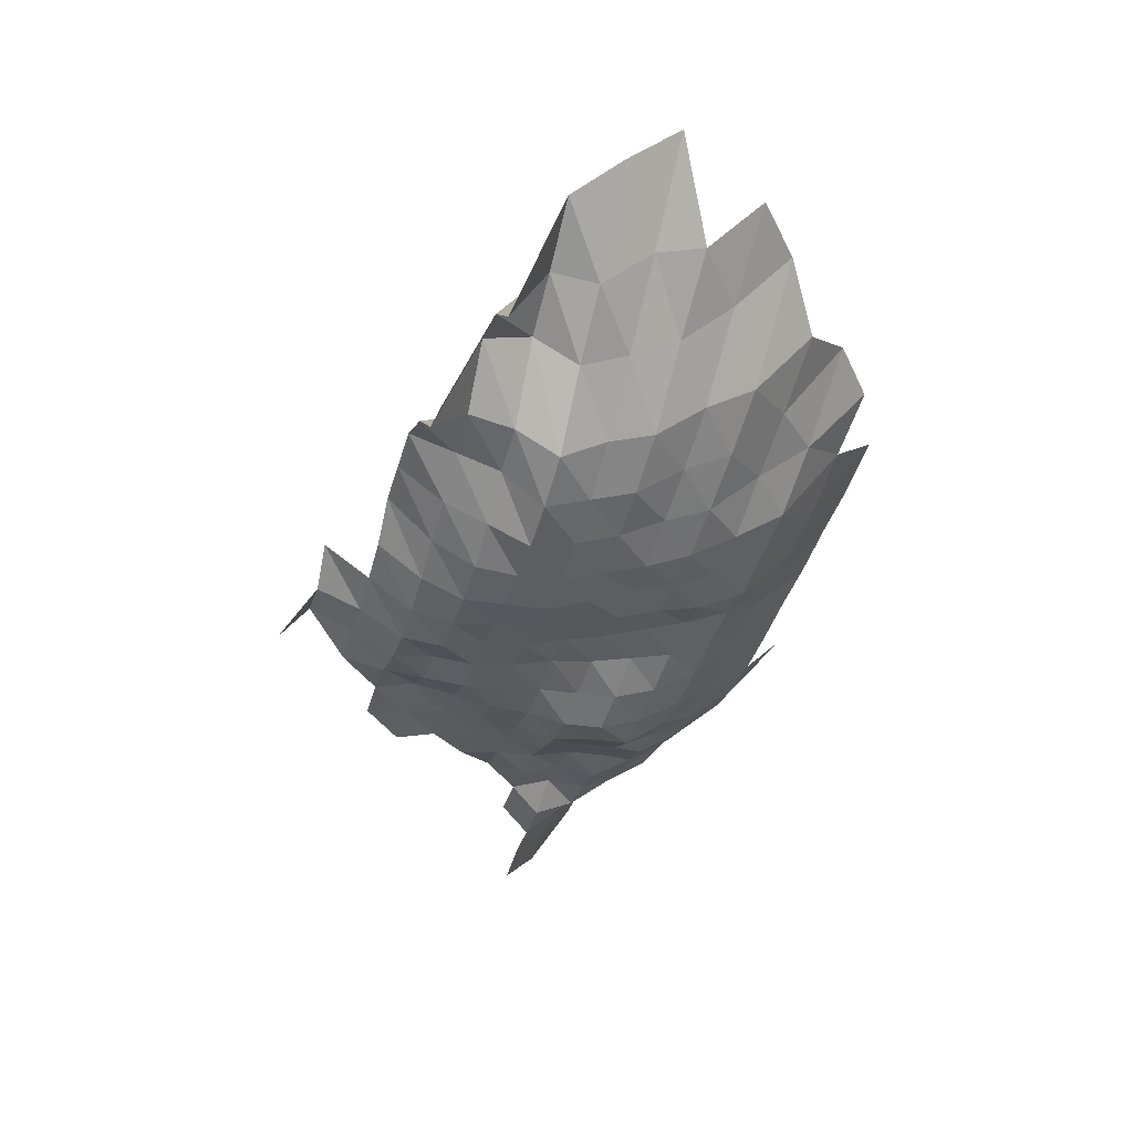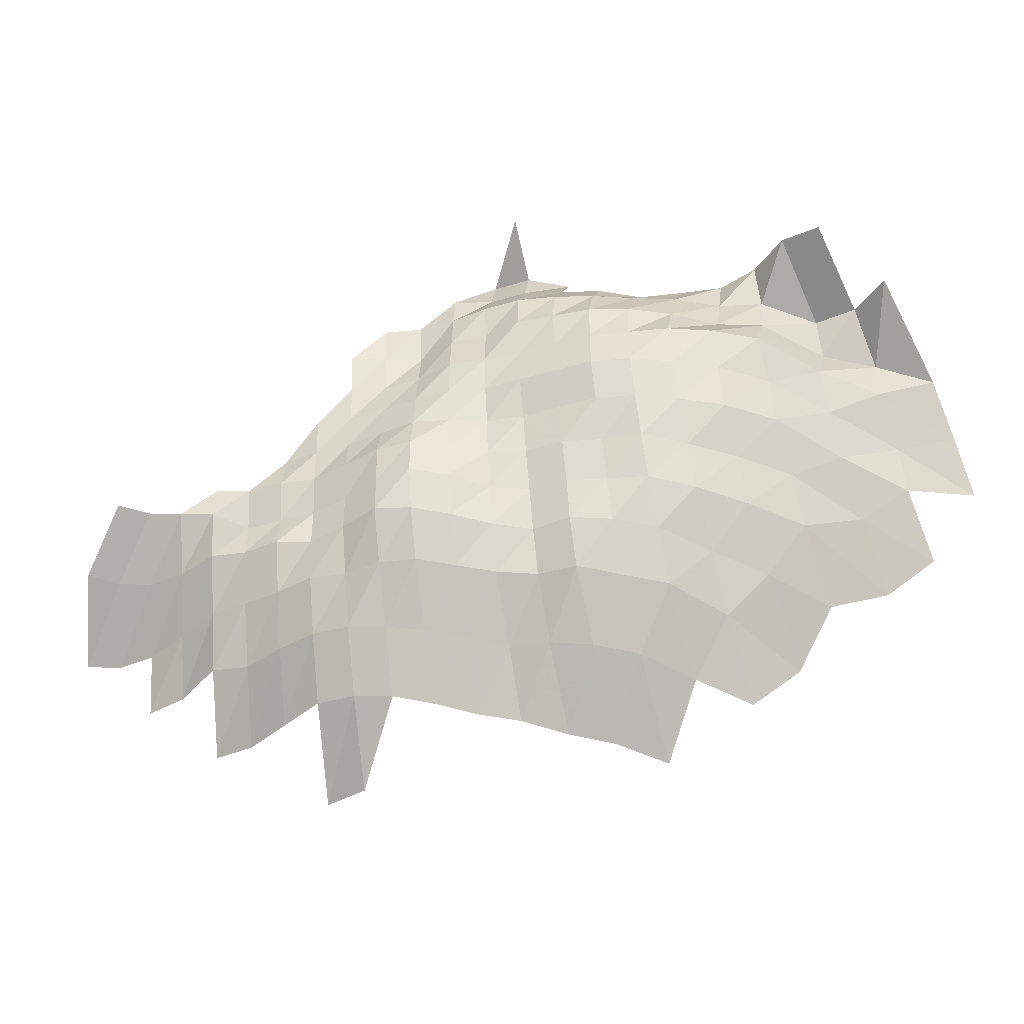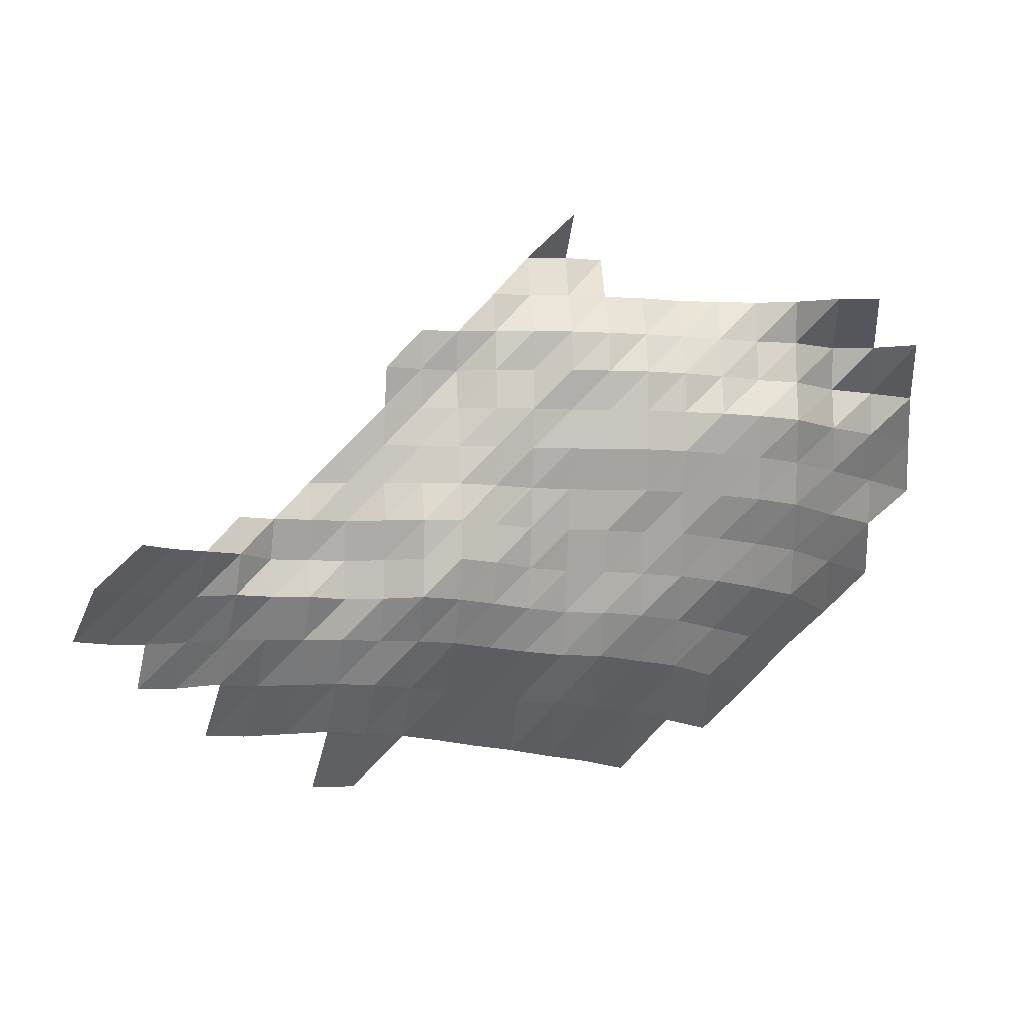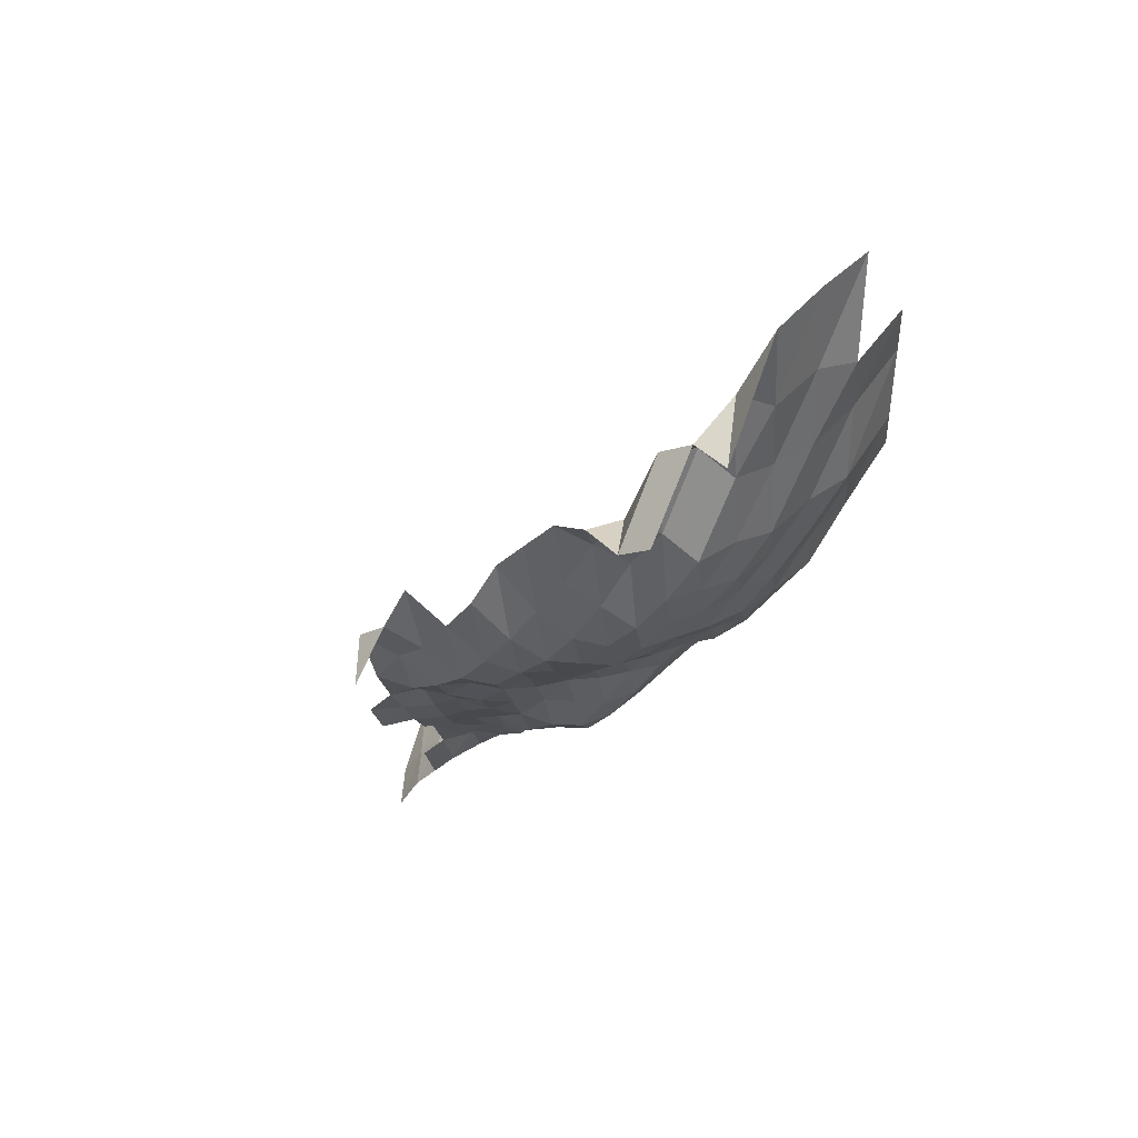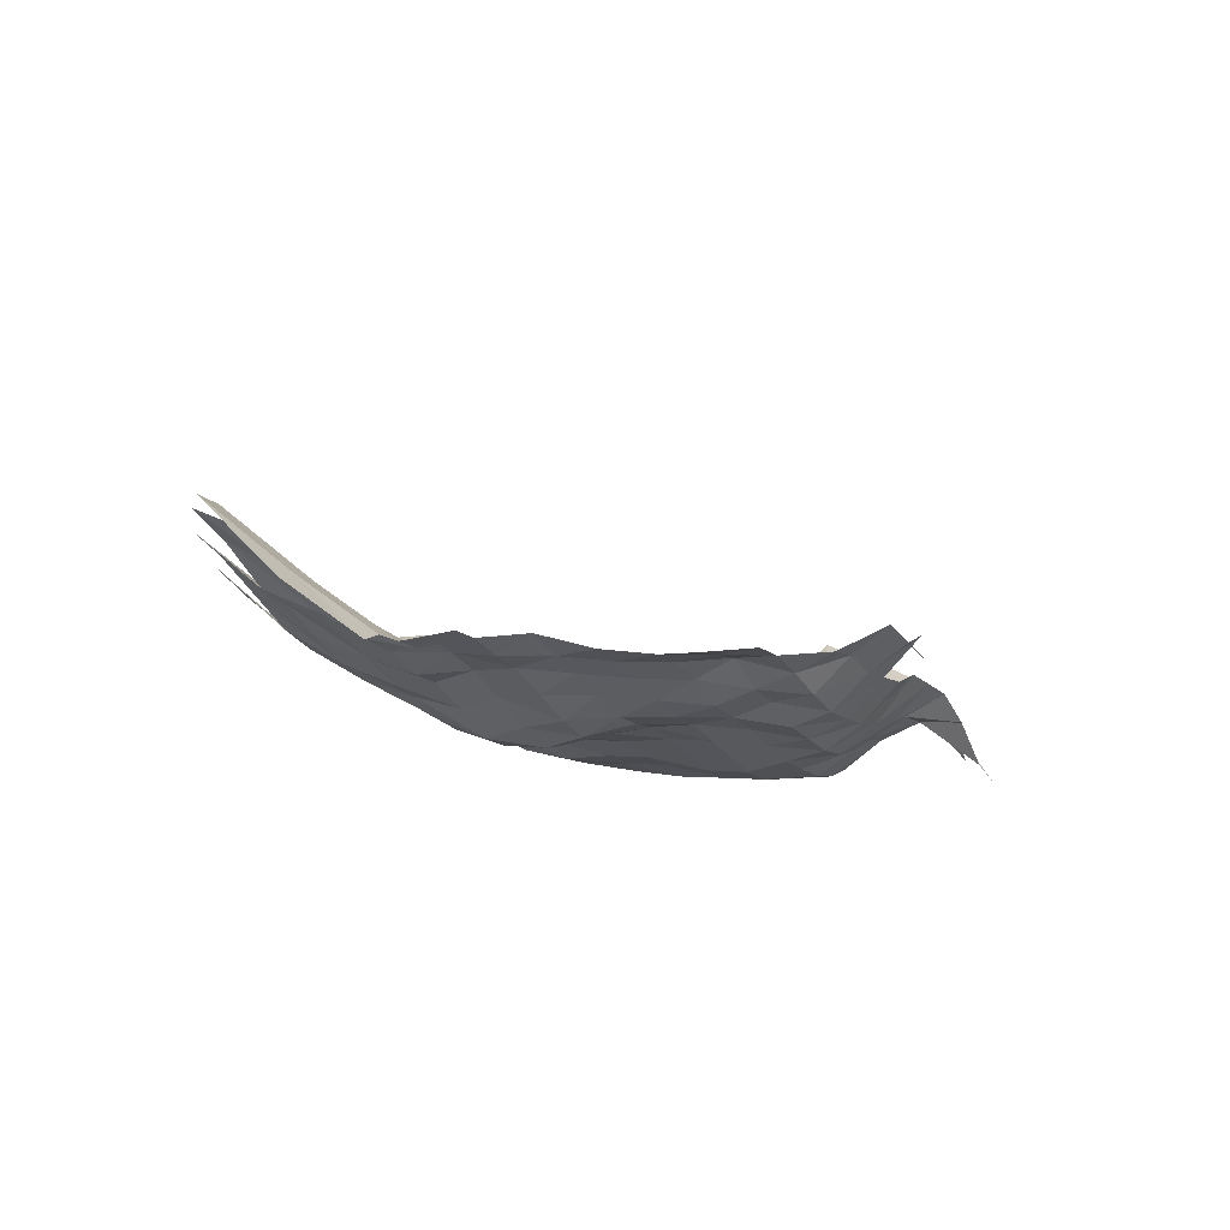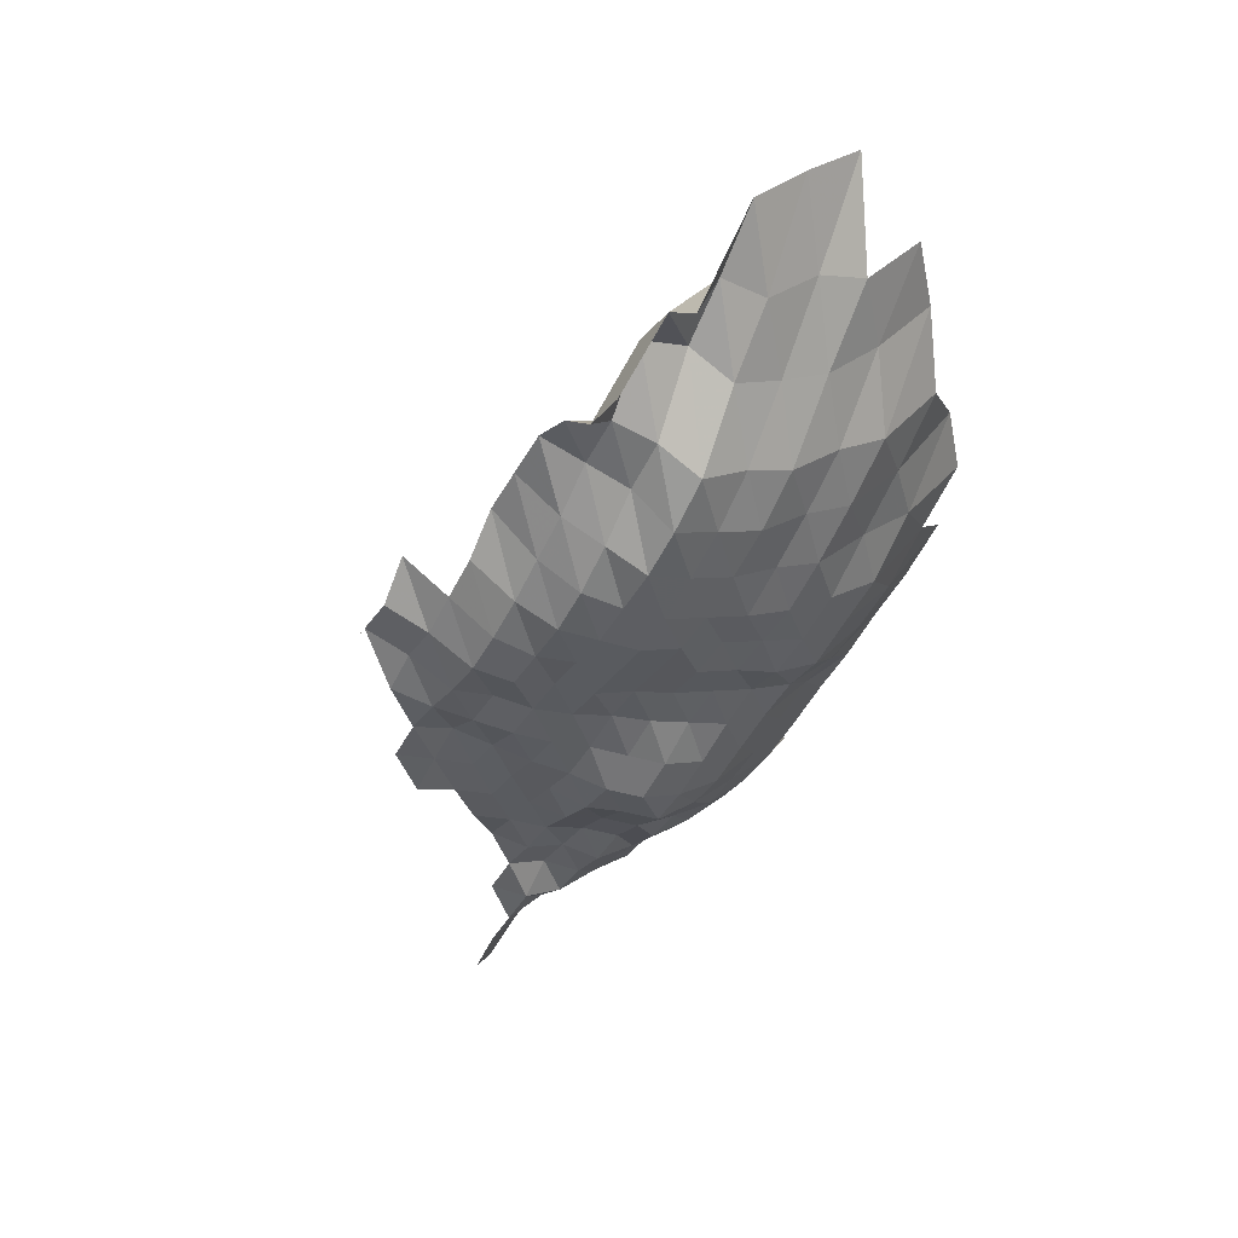
<metadata>
{"format":"obj","ext":"obj","renderer":"f3d","projection":"perspective","resolution":1024,"background":"white","views":[{"elev":-23.1,"azim":-106.6,"up":"+Z"},{"elev":-42.2,"azim":-153.5,"up":"+Y"},{"elev":-0.6,"azim":-176.3,"up":"+Y"},{"elev":-7.3,"azim":-128.3,"up":"+Z"},{"elev":-35.1,"azim":118.3,"up":"+Z"},{"elev":-26.9,"azim":-119.7,"up":"+Z"}]}
</metadata>
<code>
g
v -0.02697 -0.04169 0.396
v -0.02636 -0.02955 0.387
v -0.02568 -0.01788 0.377
v -0.02377 -0.006452 0.349
v -0.01528 -0.06363 0.39
v -0.01477 -0.0506 0.377
v -0.01465 -0.03937 0.374
v -0.0143 -0.02787 0.365
v -0.01434 -0.01735 0.366
v -0.01391 -0.006563 0.355
v -0.01308 0.003488 0.334
v -0.003945 -0.07395 0.385
v -0.003802 -0.06053 0.371
v -0.003699 -0.04845 0.361
v -0.003648 -0.03748 0.356
v -0.003607 -0.02687 0.352
v -0.003658 -0.01693 0.357
v -0.003638 -0.006563 0.355
v -0.003423 0.003488 0.334
v 0.006969 -0.08243 0.373
v 0.006689 -0.06876 0.358
v 0.006577 -0.05742 0.352
v 0.006427 -0.04617 0.344
v 0.006371 -0.0359 0.341
v 0.006278 -0.02565 0.336
v 0.006371 -0.01617 0.341
v 0.006408 -0.006341 0.343
v 0.006352 0.003551 0.34
v 0.018 -0.09447 0.378
v 0.01709 -0.07934 0.359
v 0.01652 -0.06665 0.347
v 0.01628 -0.05579 0.342
v 0.01595 -0.04496 0.335
v 0.01581 -0.03495 0.332
v 0.01566 -0.02512 0.329
v 0.016 -0.01593 0.336
v 0.01614 -0.006267 0.339
v 0.01628 0.003572 0.342
v 0.02855 -0.104 0.373
v 0.02733 -0.08923 0.357
v 0.02664 -0.07691 0.348
v 0.02587 -0.06492 0.338
v 0.02557 -0.05449 0.334
v 0.02518 -0.04415 0.329
v 0.02495 -0.03432 0.326
v 0.0248 -0.02474 0.324
v 0.02511 -0.01555 0.328
v 0.02541 -0.006138 0.332
v 0.02595 0.003541 0.339
v 0.03818 -0.1009 0.362
v 0.03628 -0.08598 0.344
v 0.03555 -0.07448 0.337
v 0.03491 -0.06358 0.331
v 0.03449 -0.05335 0.327
v 0.03417 -0.04348 0.324
v 0.03386 -0.03379 0.321
v 0.03386 -0.02451 0.321
v 0.03396 -0.01527 0.322
v 0.03449 -0.006045 0.327
v 0.03544 0.003509 0.336
v 0.05 -0.1145 0.372
v 0.04718 -0.09788 0.351
v 0.04543 -0.08448 0.338
v 0.04449 -0.07315 0.331
v 0.04408 -0.063 0.328
v 0.04368 -0.05302 0.325
v 0.04314 -0.04308 0.321
v 0.04274 -0.03348 0.318
v 0.04274 -0.02428 0.318
v 0.04274 -0.01508 0.318
v 0.04328 -0.005953 0.322
v 0.04422 0.003436 0.329
v 0.05929 -0.1117 0.363
v 0.05635 -0.09621 0.345
v 0.05423 -0.08298 0.332
v 0.05341 -0.07227 0.327
v 0.05308 -0.06242 0.325
v 0.05259 -0.05253 0.322
v 0.05227 -0.04295 0.32
v 0.05178 -0.03337 0.317
v 0.05178 -0.0242 0.317
v 0.05161 -0.01498 0.316
v 0.05194 -0.005879 0.318
v 0.05308 0.003394 0.325
v 0.05423 0.01307 0.332
v 0.06864 -0.1099 0.357
v 0.06556 -0.09509 0.341
v 0.06364 -0.08273 0.331
v 0.06287 -0.07227 0.327
v 0.0623 -0.06223 0.324
v 0.06172 -0.05237 0.321
v 0.06133 -0.04281 0.319
v 0.06076 -0.03327 0.316
v 0.06076 -0.02413 0.316
v 0.06037 -0.01489 0.314
v 0.06056 -0.005823 0.315
v 0.06172 0.003353 0.321
v 0.06249 0.0128 0.325
v 0.05999 0.02131 0.312
v 0.07742 -0.1077 0.35
v 0.07499 -0.09453 0.339
v 0.07233 -0.08173 0.327
v 0.07123 -0.07116 0.322
v 0.07078 -0.06146 0.32
v 0.07034 -0.05188 0.318
v 0.07012 -0.04254 0.317
v 0.06968 -0.03316 0.315
v 0.06946 -0.02397 0.314
v 0.06968 -0.01494 0.315
v 0.06946 -0.005805 0.314
v 0.07078 0.003342 0.32
v 0.07167 0.01276 0.324
v 0.08629 -0.1062 0.345
v 0.08329 -0.09286 0.333
v 0.08054 -0.08048 0.322
v 0.07904 -0.06984 0.316
v 0.07829 -0.06012 0.313
v 0.07829 -0.05106 0.313
v 0.07829 -0.04201 0.313
v 0.07804 -0.03285 0.312
v 0.07804 -0.02382 0.312
v 0.07829 -0.01484 0.313
v 0.07854 -0.005805 0.314
v 0.07904 0.0033 0.316
v 0.0946 -0.1043 0.339
v 0.09153 -0.09147 0.328
v 0.08846 -0.07923 0.317
v 0.08679 -0.06873 0.311
v 0.08595 -0.05916 0.308
v 0.08595 -0.05025 0.308
v 0.08651 -0.04161 0.31
v 0.08679 -0.03274 0.311
v 0.08735 -0.0239 0.313
v 0.0879 -0.01494 0.315
v 0.08735 -0.005786 0.313
v 0.1029 -0.1028 0.334
v 0.09979 -0.09035 0.324
v 0.09702 -0.07873 0.315
v 0.09486 -0.06807 0.308
v 0.09486 -0.05916 0.308
v 0.09455 -0.05008 0.307
v 0.09548 -0.04161 0.31
v 0.09578 -0.03274 0.311
v 0.09609 -0.02382 0.312
v 0.09578 -0.01475 0.311
v 0.09548 -0.005731 0.31
v 0.1169 -0.1168 0.347
v 0.1115 -0.1019 0.331
v 0.1082 -0.08951 0.321
v 0.1061 -0.07873 0.315
v 0.1044 -0.06851 0.31
v 0.1044 -0.05954 0.31
v 0.1038 -0.05025 0.308
v 0.1044 -0.04161 0.31
v 0.1044 -0.03264 0.31
v 0.1041 -0.02359 0.309
v 0.1034 -0.01456 0.307
v 0.1273 -0.1172 0.348
v 0.1207 -0.1016 0.33
v 0.1171 -0.08924 0.32
v 0.1145 -0.07823 0.313
v 0.1138 -0.06873 0.311
v 0.1138 -0.05973 0.311
v 0.113 -0.05041 0.309
v 0.113 -0.04147 0.309
v 0.1127 -0.03243 0.308
v 0.1315 -0.1025 0.333
v 0.1267 -0.08951 0.321
v 0.124 -0.07848 0.314
v 0.1216 -0.06807 0.308
v 0.1224 -0.05954 0.31
v 0.1212 -0.05008 0.307
v 0.122 -0.04147 0.309
v 0.1424 -0.1034 0.336
v 0.1369 -0.09007 0.323
v 0.133 -0.07848 0.314
v 0.1305 -0.06807 0.308
v 0.1309 -0.05935 0.309
v 0.1297 -0.04992 0.306
v 0.1521 -0.1034 0.336
v 0.1453 -0.08951 0.321
v 0.1421 -0.07848 0.314
v 0.1385 -0.06763 0.306
v 0.1367 -0.05801 0.302
v 0.1372 -0.04943 0.303
v 0.157 -0.09091 0.326
v 0.1527 -0.07923 0.317
v 0.1483 -0.06807 0.308
v 0.144 -0.05743 0.299
v 0.1669 -0.09119 0.327
v 0.1634 -0.07998 0.32
v 0.1572 -0.06807 0.308
v 0.1511 -0.05685 0.296
v 0.1726 -0.07998 0.32
v 0.1645 -0.06741 0.305
v 0.157 -0.05589 0.291
v 0.1802 -0.07923 0.317
v 0.1705 -0.0663 0.3
v 0.1762 -0.0652 0.295
g curobj_export
f 6 7 1
f 1 7 2
f 7 8 2
f 2 8 3
f 8 9 3
f 3 9 4
f 9 10 4
f 12 13 5
f 5 13 6
f 13 14 6
f 6 14 7
f 14 15 7
f 7 15 8
f 15 16 8
f 8 16 9
f 16 17 9
f 9 17 10
f 17 18 10
f 10 18 11
f 18 19 11
f 20 21 12
f 12 21 13
f 21 22 13
f 13 22 14
f 22 23 14
f 14 23 15
f 23 24 15
f 15 24 16
f 24 25 16
f 16 25 17
f 25 26 17
f 17 26 18
f 26 27 18
f 18 27 19
f 27 28 19
f 29 30 20
f 20 30 21
f 30 31 21
f 21 31 22
f 31 32 22
f 22 32 23
f 32 33 23
f 23 33 24
f 33 34 24
f 24 34 25
f 34 35 25
f 25 35 26
f 35 36 26
f 26 36 27
f 36 37 27
f 27 37 28
f 37 38 28
f 39 40 29
f 29 40 30
f 40 41 30
f 30 41 31
f 41 42 31
f 31 42 32
f 42 43 32
f 32 43 33
f 43 44 33
f 33 44 34
f 44 45 34
f 34 45 35
f 45 46 35
f 35 46 36
f 46 47 36
f 36 47 37
f 47 48 37
f 37 48 38
f 48 49 38
f 39 50 40
f 50 51 40
f 40 51 41
f 51 52 41
f 41 52 42
f 52 53 42
f 42 53 43
f 53 54 43
f 43 54 44
f 54 55 44
f 44 55 45
f 55 56 45
f 45 56 46
f 56 57 46
f 46 57 47
f 57 58 47
f 47 58 48
f 58 59 48
f 48 59 49
f 59 60 49
f 61 62 50
f 50 62 51
f 62 63 51
f 51 63 52
f 63 64 52
f 52 64 53
f 64 65 53
f 53 65 54
f 65 66 54
f 54 66 55
f 66 67 55
f 55 67 56
f 67 68 56
f 56 68 57
f 68 69 57
f 57 69 58
f 69 70 58
f 58 70 59
f 70 71 59
f 59 71 60
f 71 72 60
f 61 73 62
f 73 74 62
f 62 74 63
f 74 75 63
f 63 75 64
f 75 76 64
f 64 76 65
f 76 77 65
f 65 77 66
f 77 78 66
f 66 78 67
f 78 79 67
f 67 79 68
f 79 80 68
f 68 80 69
f 80 81 69
f 69 81 70
f 81 82 70
f 70 82 71
f 82 83 71
f 71 83 72
f 83 84 72
f 73 86 74
f 86 87 74
f 74 87 75
f 87 88 75
f 75 88 76
f 88 89 76
f 76 89 77
f 89 90 77
f 77 90 78
f 90 91 78
f 78 91 79
f 91 92 79
f 79 92 80
f 92 93 80
f 80 93 81
f 93 94 81
f 81 94 82
f 94 95 82
f 82 95 83
f 95 96 83
f 83 96 84
f 96 97 84
f 84 97 85
f 97 98 85
f 86 100 87
f 100 101 87
f 87 101 88
f 101 102 88
f 88 102 89
f 102 103 89
f 89 103 90
f 103 104 90
f 90 104 91
f 104 105 91
f 91 105 92
f 105 106 92
f 92 106 93
f 106 107 93
f 93 107 94
f 107 108 94
f 94 108 95
f 108 109 95
f 95 109 96
f 109 110 96
f 96 110 97
f 110 111 97
f 97 111 98
f 111 112 98
f 98 112 99
f 100 113 101
f 113 114 101
f 101 114 102
f 114 115 102
f 102 115 103
f 115 116 103
f 103 116 104
f 116 117 104
f 104 117 105
f 117 118 105
f 105 118 106
f 118 119 106
f 106 119 107
f 119 120 107
f 107 120 108
f 120 121 108
f 108 121 109
f 121 122 109
f 109 122 110
f 122 123 110
f 110 123 111
f 123 124 111
f 111 124 112
f 113 125 114
f 125 126 114
f 114 126 115
f 126 127 115
f 115 127 116
f 127 128 116
f 116 128 117
f 128 129 117
f 117 129 118
f 129 130 118
f 118 130 119
f 130 131 119
f 119 131 120
f 131 132 120
f 120 132 121
f 132 133 121
f 121 133 122
f 133 134 122
f 122 134 123
f 134 135 123
f 123 135 124
f 125 136 126
f 136 137 126
f 126 137 127
f 137 138 127
f 127 138 128
f 138 139 128
f 128 139 129
f 139 140 129
f 129 140 130
f 140 141 130
f 130 141 131
f 141 142 131
f 131 142 132
f 142 143 132
f 132 143 133
f 143 144 133
f 133 144 134
f 144 145 134
f 134 145 135
f 145 146 135
f 147 148 136
f 136 148 137
f 148 149 137
f 137 149 138
f 149 150 138
f 138 150 139
f 150 151 139
f 139 151 140
f 151 152 140
f 140 152 141
f 152 153 141
f 141 153 142
f 153 154 142
f 142 154 143
f 154 155 143
f 143 155 144
f 155 156 144
f 144 156 145
f 156 157 145
f 145 157 146
f 147 158 148
f 158 159 148
f 148 159 149
f 159 160 149
f 149 160 150
f 160 161 150
f 150 161 151
f 161 162 151
f 151 162 152
f 162 163 152
f 152 163 153
f 163 164 153
f 153 164 154
f 164 165 154
f 154 165 155
f 165 166 155
f 155 166 156
f 159 167 160
f 167 168 160
f 160 168 161
f 168 169 161
f 161 169 162
f 169 170 162
f 162 170 163
f 170 171 163
f 163 171 164
f 171 172 164
f 164 172 165
f 172 173 165
f 165 173 166
f 167 174 168
f 174 175 168
f 168 175 169
f 175 176 169
f 169 176 170
f 176 177 170
f 170 177 171
f 177 178 171
f 171 178 172
f 178 179 172
f 172 179 173
f 174 180 175
f 180 181 175
f 175 181 176
f 181 182 176
f 176 182 177
f 182 183 177
f 177 183 178
f 183 184 178
f 178 184 179
f 184 185 179
f 181 186 182
f 186 187 182
f 182 187 183
f 187 188 183
f 183 188 184
f 188 189 184
f 184 189 185
f 186 190 187
f 190 191 187
f 187 191 188
f 191 192 188
f 188 192 189
f 192 193 189
f 191 194 192
f 194 195 192
f 192 195 193
f 195 196 193
f 194 197 195
f 197 198 195
f 195 198 196

</code>
